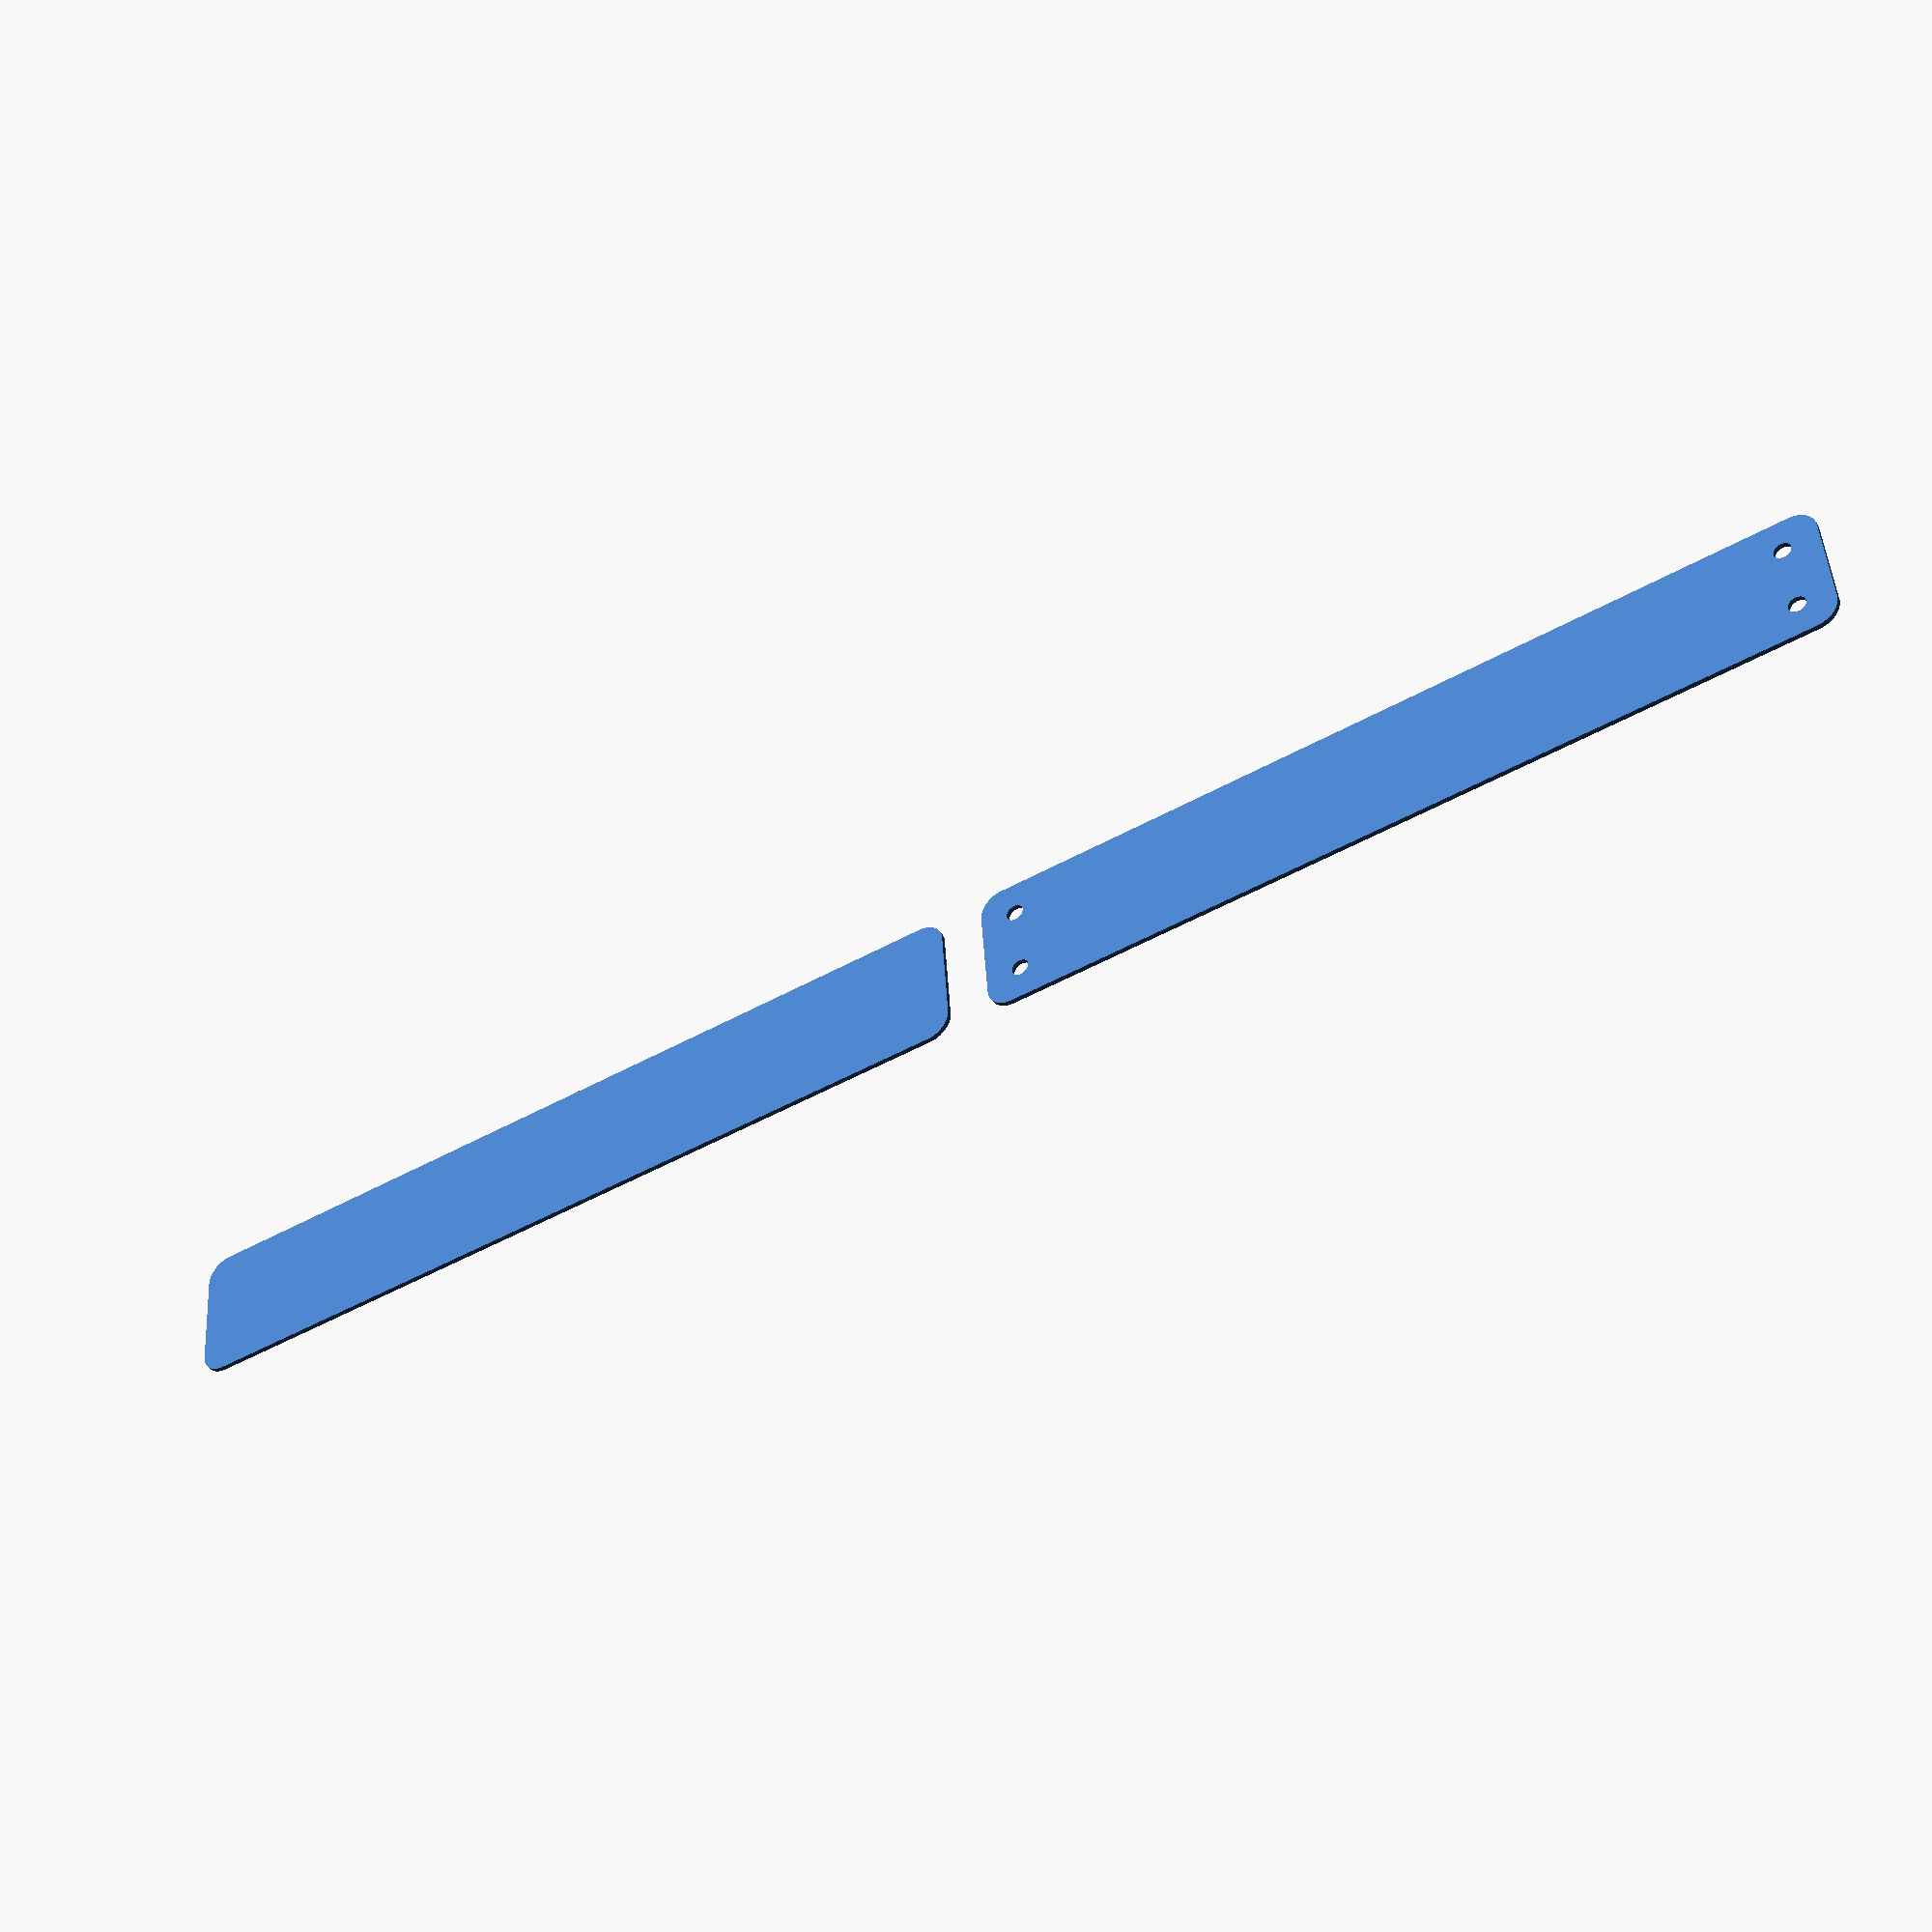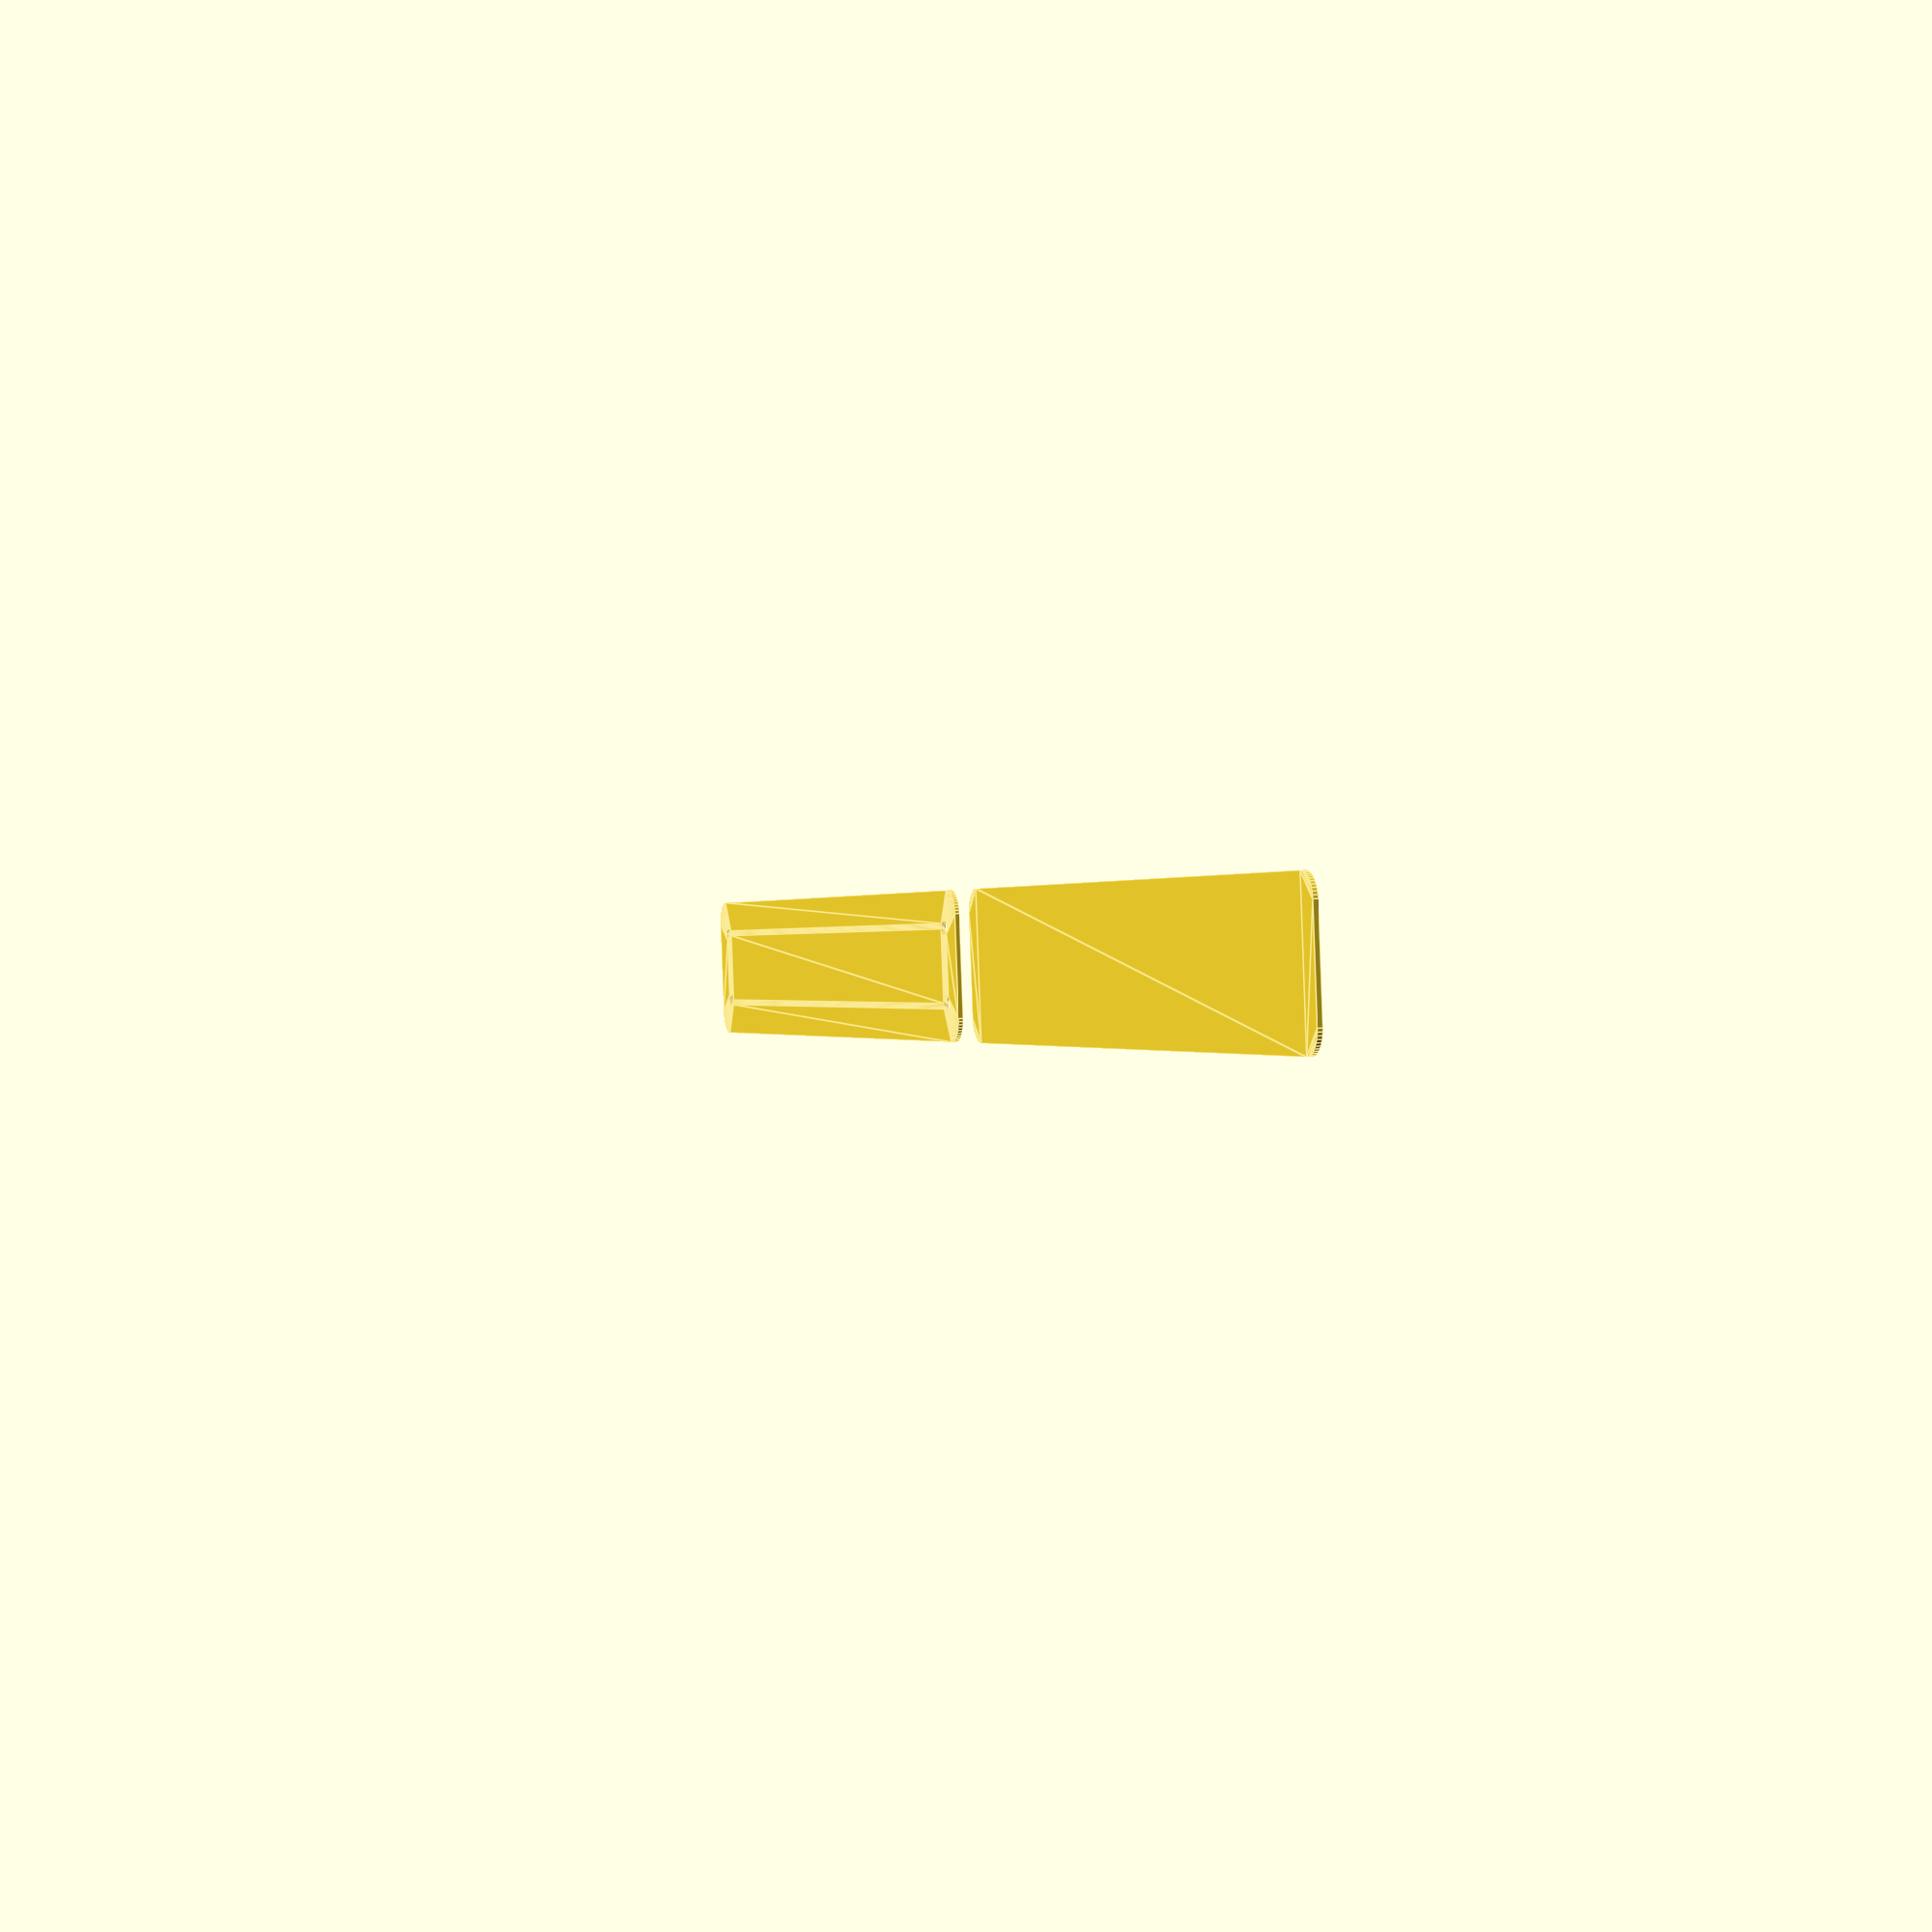
<openscad>
$fn = 50;


union() {
	translate(v = [0, 0, 0]) {
		projection() {
			intersection() {
				translate(v = [-500, -500, -3.0000000000]) {
					cube(size = [1000, 1000, 0.1000000000]);
				}
				difference() {
					union() {
						hull() {
							translate(v = [-10.0000000000, 85.0000000000, 0]) {
								cylinder(h = 9, r = 5);
							}
							translate(v = [10.0000000000, 85.0000000000, 0]) {
								cylinder(h = 9, r = 5);
							}
							translate(v = [-10.0000000000, -85.0000000000, 0]) {
								cylinder(h = 9, r = 5);
							}
							translate(v = [10.0000000000, -85.0000000000, 0]) {
								cylinder(h = 9, r = 5);
							}
						}
					}
					union() {
						translate(v = [-7.5000000000, -82.5000000000, 2]) {
							rotate(a = [0, 0, 0]) {
								difference() {
									union() {
										translate(v = [0, 0, -1.7000000000]) {
											cylinder(h = 1.7000000000, r1 = 1.5000000000, r2 = 2.4000000000);
										}
										translate(v = [0, 0, -6.0000000000]) {
											cylinder(h = 6, r = 1.5000000000);
										}
										translate(v = [0, 0, -6.0000000000]) {
											cylinder(h = 6, r = 1.8000000000);
										}
										translate(v = [0, 0, -6.0000000000]) {
											cylinder(h = 6, r = 1.5000000000);
										}
									}
									union();
								}
							}
						}
						translate(v = [7.5000000000, -82.5000000000, 2]) {
							rotate(a = [0, 0, 0]) {
								difference() {
									union() {
										translate(v = [0, 0, -1.7000000000]) {
											cylinder(h = 1.7000000000, r1 = 1.5000000000, r2 = 2.4000000000);
										}
										translate(v = [0, 0, -6.0000000000]) {
											cylinder(h = 6, r = 1.5000000000);
										}
										translate(v = [0, 0, -6.0000000000]) {
											cylinder(h = 6, r = 1.8000000000);
										}
										translate(v = [0, 0, -6.0000000000]) {
											cylinder(h = 6, r = 1.5000000000);
										}
									}
									union();
								}
							}
						}
						translate(v = [-7.5000000000, 82.5000000000, 2]) {
							rotate(a = [0, 0, 0]) {
								difference() {
									union() {
										translate(v = [0, 0, -1.7000000000]) {
											cylinder(h = 1.7000000000, r1 = 1.5000000000, r2 = 2.4000000000);
										}
										translate(v = [0, 0, -6.0000000000]) {
											cylinder(h = 6, r = 1.5000000000);
										}
										translate(v = [0, 0, -6.0000000000]) {
											cylinder(h = 6, r = 1.8000000000);
										}
										translate(v = [0, 0, -6.0000000000]) {
											cylinder(h = 6, r = 1.5000000000);
										}
									}
									union();
								}
							}
						}
						translate(v = [7.5000000000, 82.5000000000, 2]) {
							rotate(a = [0, 0, 0]) {
								difference() {
									union() {
										translate(v = [0, 0, -1.7000000000]) {
											cylinder(h = 1.7000000000, r1 = 1.5000000000, r2 = 2.4000000000);
										}
										translate(v = [0, 0, -6.0000000000]) {
											cylinder(h = 6, r = 1.5000000000);
										}
										translate(v = [0, 0, -6.0000000000]) {
											cylinder(h = 6, r = 1.8000000000);
										}
										translate(v = [0, 0, -6.0000000000]) {
											cylinder(h = 6, r = 1.5000000000);
										}
									}
									union();
								}
							}
						}
						translate(v = [0, 0, 3]) {
							hull() {
								union() {
									translate(v = [-9.5000000000, 84.5000000000, 4]) {
										cylinder(h = 21, r = 4);
									}
									translate(v = [-9.5000000000, 84.5000000000, 4]) {
										sphere(r = 4);
									}
									translate(v = [-9.5000000000, 84.5000000000, 25]) {
										sphere(r = 4);
									}
								}
								union() {
									translate(v = [9.5000000000, 84.5000000000, 4]) {
										cylinder(h = 21, r = 4);
									}
									translate(v = [9.5000000000, 84.5000000000, 4]) {
										sphere(r = 4);
									}
									translate(v = [9.5000000000, 84.5000000000, 25]) {
										sphere(r = 4);
									}
								}
								union() {
									translate(v = [-9.5000000000, -84.5000000000, 4]) {
										cylinder(h = 21, r = 4);
									}
									translate(v = [-9.5000000000, -84.5000000000, 4]) {
										sphere(r = 4);
									}
									translate(v = [-9.5000000000, -84.5000000000, 25]) {
										sphere(r = 4);
									}
								}
								union() {
									translate(v = [9.5000000000, -84.5000000000, 4]) {
										cylinder(h = 21, r = 4);
									}
									translate(v = [9.5000000000, -84.5000000000, 4]) {
										sphere(r = 4);
									}
									translate(v = [9.5000000000, -84.5000000000, 25]) {
										sphere(r = 4);
									}
								}
							}
						}
					}
				}
			}
		}
	}
	translate(v = [0, 189, 0]) {
		projection() {
			intersection() {
				translate(v = [-500, -500, 0.0000000000]) {
					cube(size = [1000, 1000, 0.1000000000]);
				}
				difference() {
					union() {
						hull() {
							translate(v = [-10.0000000000, 85.0000000000, 0]) {
								cylinder(h = 9, r = 5);
							}
							translate(v = [10.0000000000, 85.0000000000, 0]) {
								cylinder(h = 9, r = 5);
							}
							translate(v = [-10.0000000000, -85.0000000000, 0]) {
								cylinder(h = 9, r = 5);
							}
							translate(v = [10.0000000000, -85.0000000000, 0]) {
								cylinder(h = 9, r = 5);
							}
						}
					}
					union() {
						translate(v = [-7.5000000000, -82.5000000000, 2]) {
							rotate(a = [0, 0, 0]) {
								difference() {
									union() {
										translate(v = [0, 0, -1.7000000000]) {
											cylinder(h = 1.7000000000, r1 = 1.5000000000, r2 = 2.4000000000);
										}
										translate(v = [0, 0, -6.0000000000]) {
											cylinder(h = 6, r = 1.5000000000);
										}
										translate(v = [0, 0, -6.0000000000]) {
											cylinder(h = 6, r = 1.8000000000);
										}
										translate(v = [0, 0, -6.0000000000]) {
											cylinder(h = 6, r = 1.5000000000);
										}
									}
									union();
								}
							}
						}
						translate(v = [7.5000000000, -82.5000000000, 2]) {
							rotate(a = [0, 0, 0]) {
								difference() {
									union() {
										translate(v = [0, 0, -1.7000000000]) {
											cylinder(h = 1.7000000000, r1 = 1.5000000000, r2 = 2.4000000000);
										}
										translate(v = [0, 0, -6.0000000000]) {
											cylinder(h = 6, r = 1.5000000000);
										}
										translate(v = [0, 0, -6.0000000000]) {
											cylinder(h = 6, r = 1.8000000000);
										}
										translate(v = [0, 0, -6.0000000000]) {
											cylinder(h = 6, r = 1.5000000000);
										}
									}
									union();
								}
							}
						}
						translate(v = [-7.5000000000, 82.5000000000, 2]) {
							rotate(a = [0, 0, 0]) {
								difference() {
									union() {
										translate(v = [0, 0, -1.7000000000]) {
											cylinder(h = 1.7000000000, r1 = 1.5000000000, r2 = 2.4000000000);
										}
										translate(v = [0, 0, -6.0000000000]) {
											cylinder(h = 6, r = 1.5000000000);
										}
										translate(v = [0, 0, -6.0000000000]) {
											cylinder(h = 6, r = 1.8000000000);
										}
										translate(v = [0, 0, -6.0000000000]) {
											cylinder(h = 6, r = 1.5000000000);
										}
									}
									union();
								}
							}
						}
						translate(v = [7.5000000000, 82.5000000000, 2]) {
							rotate(a = [0, 0, 0]) {
								difference() {
									union() {
										translate(v = [0, 0, -1.7000000000]) {
											cylinder(h = 1.7000000000, r1 = 1.5000000000, r2 = 2.4000000000);
										}
										translate(v = [0, 0, -6.0000000000]) {
											cylinder(h = 6, r = 1.5000000000);
										}
										translate(v = [0, 0, -6.0000000000]) {
											cylinder(h = 6, r = 1.8000000000);
										}
										translate(v = [0, 0, -6.0000000000]) {
											cylinder(h = 6, r = 1.5000000000);
										}
									}
									union();
								}
							}
						}
						translate(v = [0, 0, 3]) {
							hull() {
								union() {
									translate(v = [-9.5000000000, 84.5000000000, 4]) {
										cylinder(h = 21, r = 4);
									}
									translate(v = [-9.5000000000, 84.5000000000, 4]) {
										sphere(r = 4);
									}
									translate(v = [-9.5000000000, 84.5000000000, 25]) {
										sphere(r = 4);
									}
								}
								union() {
									translate(v = [9.5000000000, 84.5000000000, 4]) {
										cylinder(h = 21, r = 4);
									}
									translate(v = [9.5000000000, 84.5000000000, 4]) {
										sphere(r = 4);
									}
									translate(v = [9.5000000000, 84.5000000000, 25]) {
										sphere(r = 4);
									}
								}
								union() {
									translate(v = [-9.5000000000, -84.5000000000, 4]) {
										cylinder(h = 21, r = 4);
									}
									translate(v = [-9.5000000000, -84.5000000000, 4]) {
										sphere(r = 4);
									}
									translate(v = [-9.5000000000, -84.5000000000, 25]) {
										sphere(r = 4);
									}
								}
								union() {
									translate(v = [9.5000000000, -84.5000000000, 4]) {
										cylinder(h = 21, r = 4);
									}
									translate(v = [9.5000000000, -84.5000000000, 4]) {
										sphere(r = 4);
									}
									translate(v = [9.5000000000, -84.5000000000, 25]) {
										sphere(r = 4);
									}
								}
							}
						}
					}
				}
			}
		}
	}
	translate(v = [0, 378, 0]) {
		projection() {
			intersection() {
				translate(v = [-500, -500, 3.0000000000]) {
					cube(size = [1000, 1000, 0.1000000000]);
				}
				difference() {
					union() {
						hull() {
							translate(v = [-10.0000000000, 85.0000000000, 0]) {
								cylinder(h = 9, r = 5);
							}
							translate(v = [10.0000000000, 85.0000000000, 0]) {
								cylinder(h = 9, r = 5);
							}
							translate(v = [-10.0000000000, -85.0000000000, 0]) {
								cylinder(h = 9, r = 5);
							}
							translate(v = [10.0000000000, -85.0000000000, 0]) {
								cylinder(h = 9, r = 5);
							}
						}
					}
					union() {
						translate(v = [-7.5000000000, -82.5000000000, 2]) {
							rotate(a = [0, 0, 0]) {
								difference() {
									union() {
										translate(v = [0, 0, -1.7000000000]) {
											cylinder(h = 1.7000000000, r1 = 1.5000000000, r2 = 2.4000000000);
										}
										translate(v = [0, 0, -6.0000000000]) {
											cylinder(h = 6, r = 1.5000000000);
										}
										translate(v = [0, 0, -6.0000000000]) {
											cylinder(h = 6, r = 1.8000000000);
										}
										translate(v = [0, 0, -6.0000000000]) {
											cylinder(h = 6, r = 1.5000000000);
										}
									}
									union();
								}
							}
						}
						translate(v = [7.5000000000, -82.5000000000, 2]) {
							rotate(a = [0, 0, 0]) {
								difference() {
									union() {
										translate(v = [0, 0, -1.7000000000]) {
											cylinder(h = 1.7000000000, r1 = 1.5000000000, r2 = 2.4000000000);
										}
										translate(v = [0, 0, -6.0000000000]) {
											cylinder(h = 6, r = 1.5000000000);
										}
										translate(v = [0, 0, -6.0000000000]) {
											cylinder(h = 6, r = 1.8000000000);
										}
										translate(v = [0, 0, -6.0000000000]) {
											cylinder(h = 6, r = 1.5000000000);
										}
									}
									union();
								}
							}
						}
						translate(v = [-7.5000000000, 82.5000000000, 2]) {
							rotate(a = [0, 0, 0]) {
								difference() {
									union() {
										translate(v = [0, 0, -1.7000000000]) {
											cylinder(h = 1.7000000000, r1 = 1.5000000000, r2 = 2.4000000000);
										}
										translate(v = [0, 0, -6.0000000000]) {
											cylinder(h = 6, r = 1.5000000000);
										}
										translate(v = [0, 0, -6.0000000000]) {
											cylinder(h = 6, r = 1.8000000000);
										}
										translate(v = [0, 0, -6.0000000000]) {
											cylinder(h = 6, r = 1.5000000000);
										}
									}
									union();
								}
							}
						}
						translate(v = [7.5000000000, 82.5000000000, 2]) {
							rotate(a = [0, 0, 0]) {
								difference() {
									union() {
										translate(v = [0, 0, -1.7000000000]) {
											cylinder(h = 1.7000000000, r1 = 1.5000000000, r2 = 2.4000000000);
										}
										translate(v = [0, 0, -6.0000000000]) {
											cylinder(h = 6, r = 1.5000000000);
										}
										translate(v = [0, 0, -6.0000000000]) {
											cylinder(h = 6, r = 1.8000000000);
										}
										translate(v = [0, 0, -6.0000000000]) {
											cylinder(h = 6, r = 1.5000000000);
										}
									}
									union();
								}
							}
						}
						translate(v = [0, 0, 3]) {
							hull() {
								union() {
									translate(v = [-9.5000000000, 84.5000000000, 4]) {
										cylinder(h = 21, r = 4);
									}
									translate(v = [-9.5000000000, 84.5000000000, 4]) {
										sphere(r = 4);
									}
									translate(v = [-9.5000000000, 84.5000000000, 25]) {
										sphere(r = 4);
									}
								}
								union() {
									translate(v = [9.5000000000, 84.5000000000, 4]) {
										cylinder(h = 21, r = 4);
									}
									translate(v = [9.5000000000, 84.5000000000, 4]) {
										sphere(r = 4);
									}
									translate(v = [9.5000000000, 84.5000000000, 25]) {
										sphere(r = 4);
									}
								}
								union() {
									translate(v = [-9.5000000000, -84.5000000000, 4]) {
										cylinder(h = 21, r = 4);
									}
									translate(v = [-9.5000000000, -84.5000000000, 4]) {
										sphere(r = 4);
									}
									translate(v = [-9.5000000000, -84.5000000000, 25]) {
										sphere(r = 4);
									}
								}
								union() {
									translate(v = [9.5000000000, -84.5000000000, 4]) {
										cylinder(h = 21, r = 4);
									}
									translate(v = [9.5000000000, -84.5000000000, 4]) {
										sphere(r = 4);
									}
									translate(v = [9.5000000000, -84.5000000000, 25]) {
										sphere(r = 4);
									}
								}
							}
						}
					}
				}
			}
		}
	}
}
</openscad>
<views>
elev=42.5 azim=265.9 roll=31.1 proj=p view=solid
elev=173.1 azim=96.7 roll=287.8 proj=p view=edges
</views>
